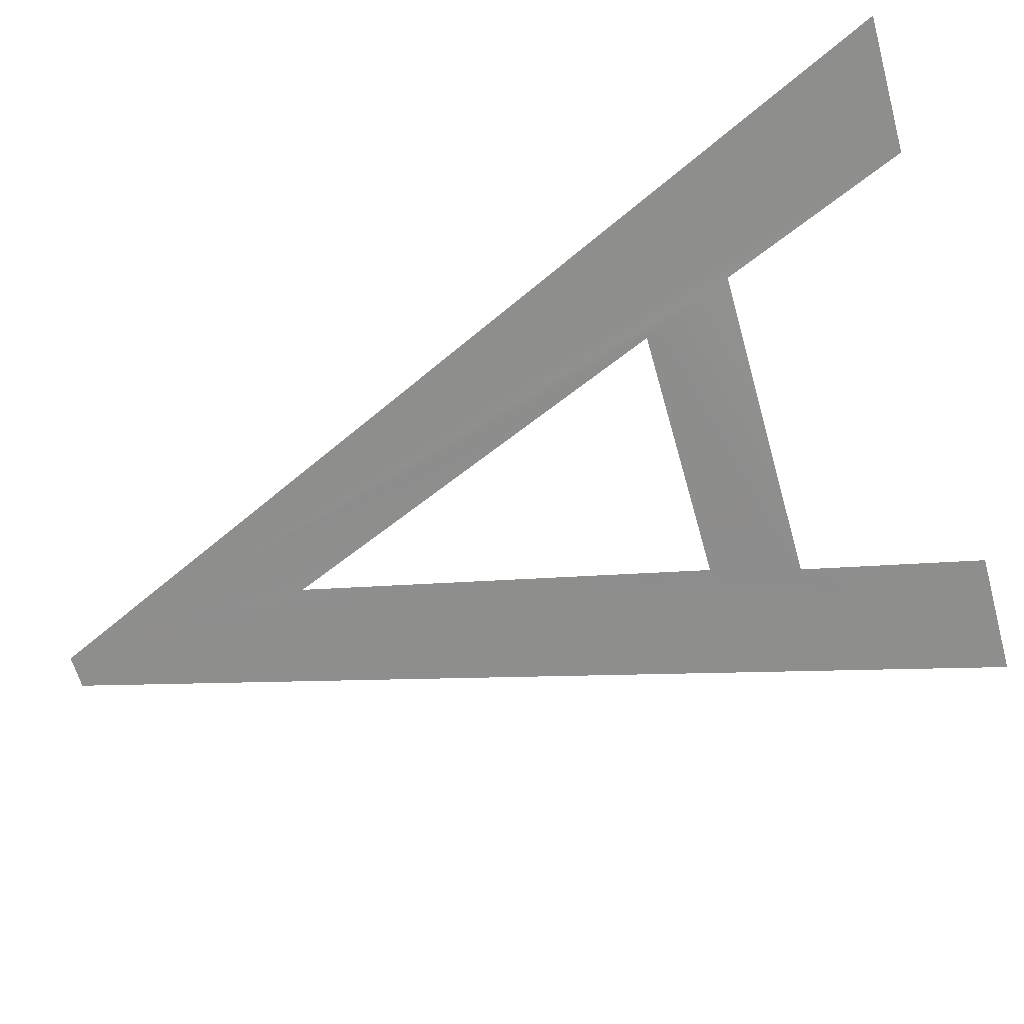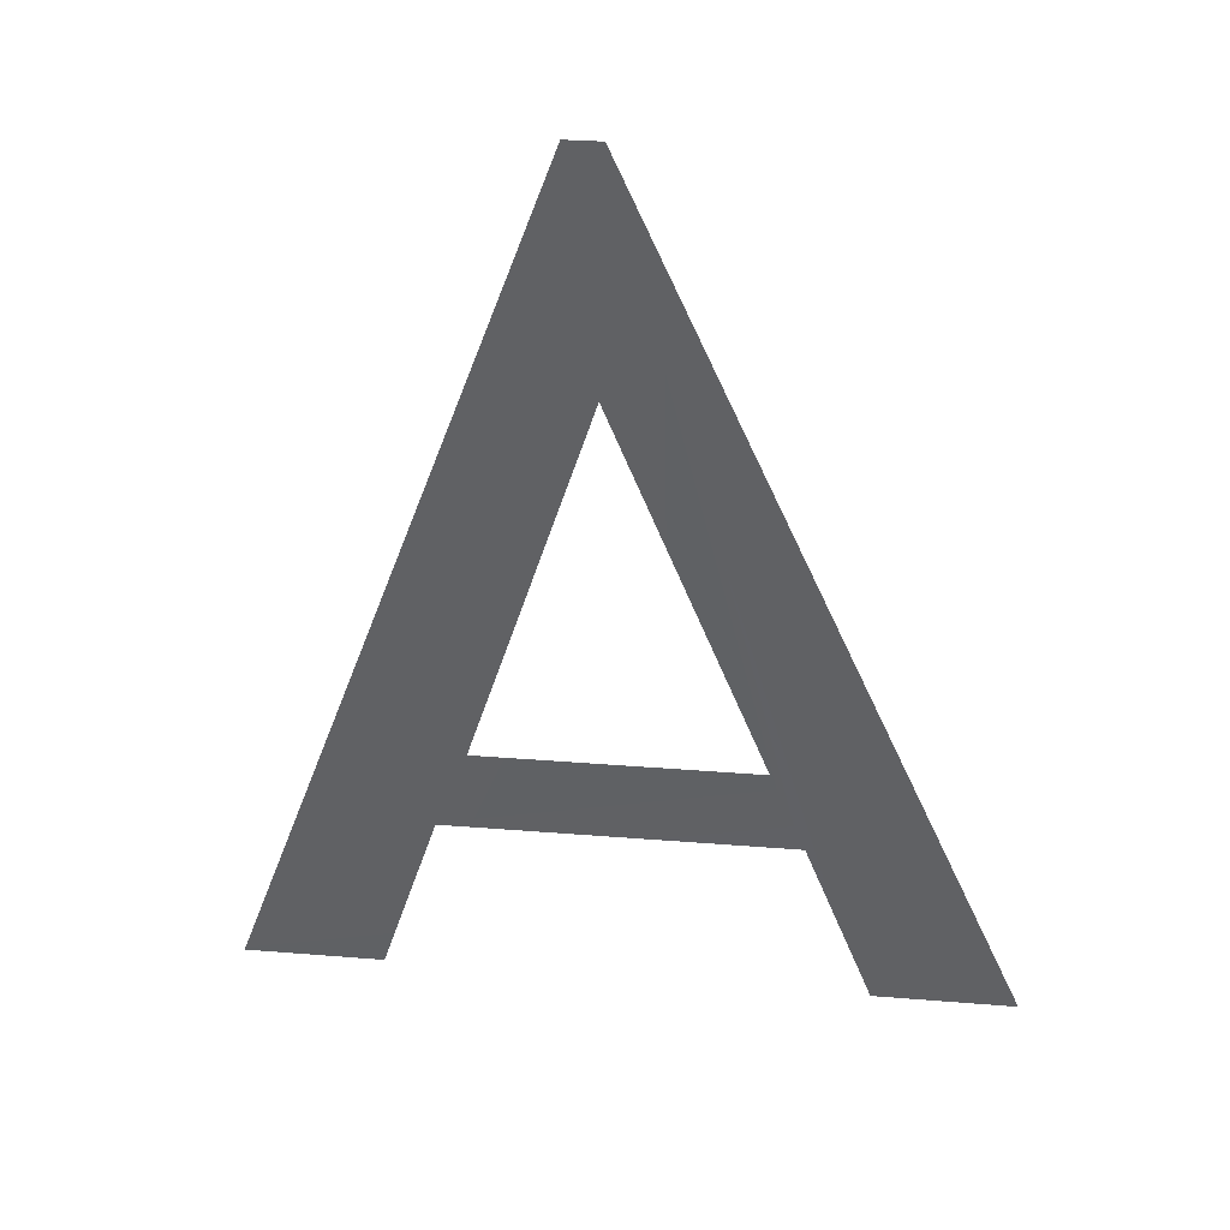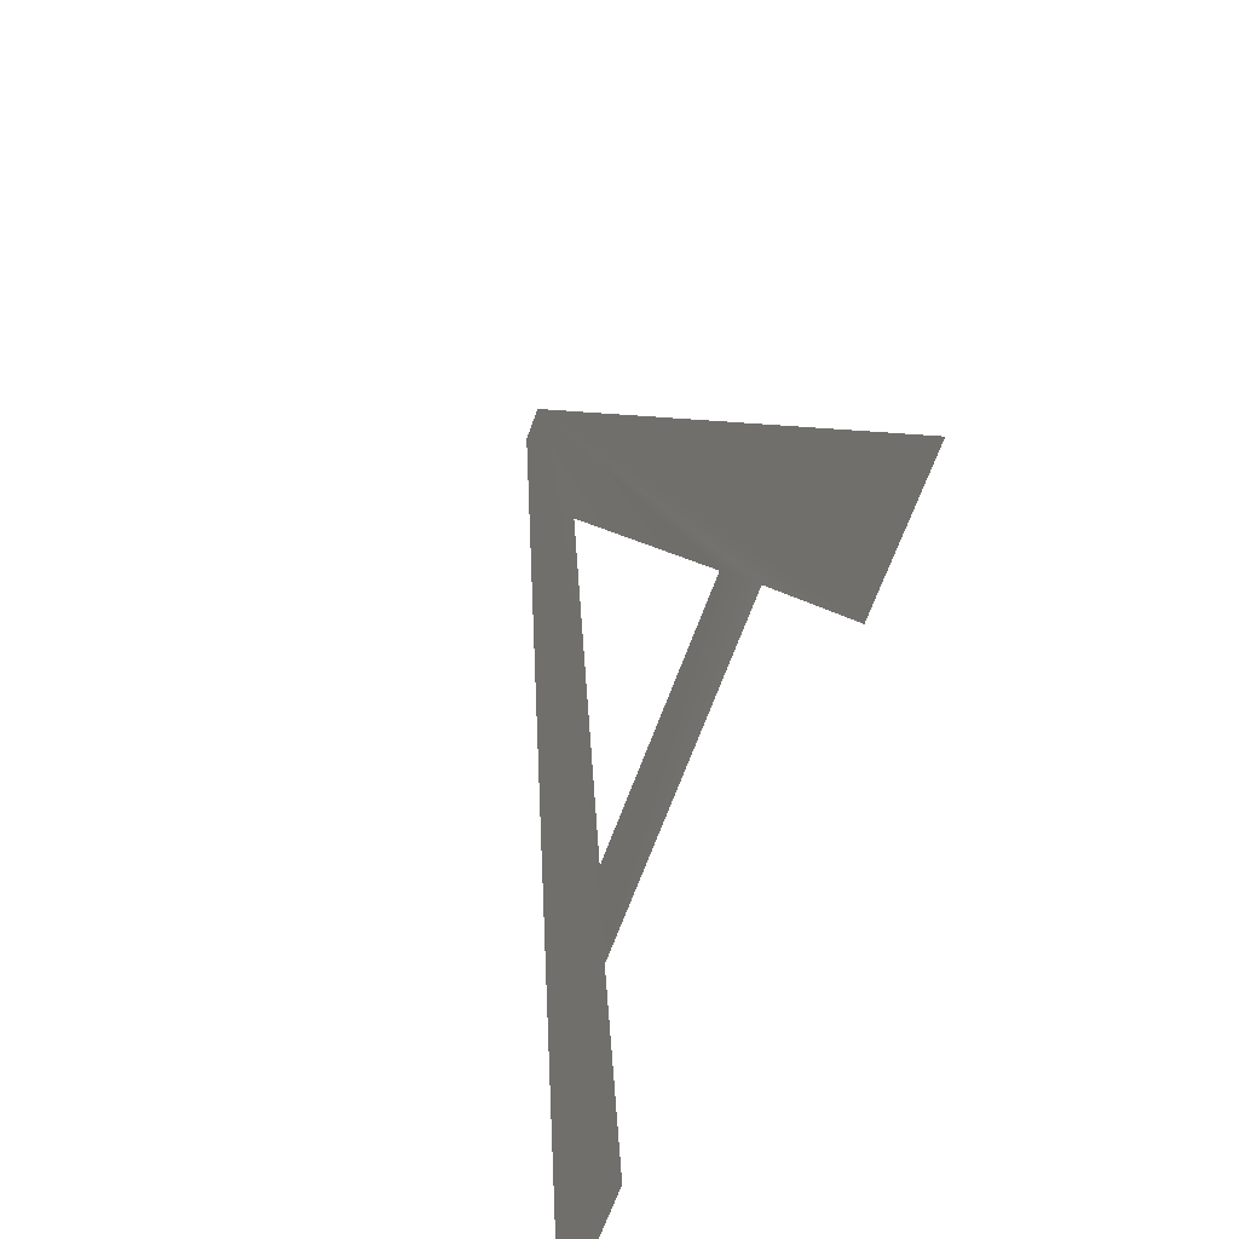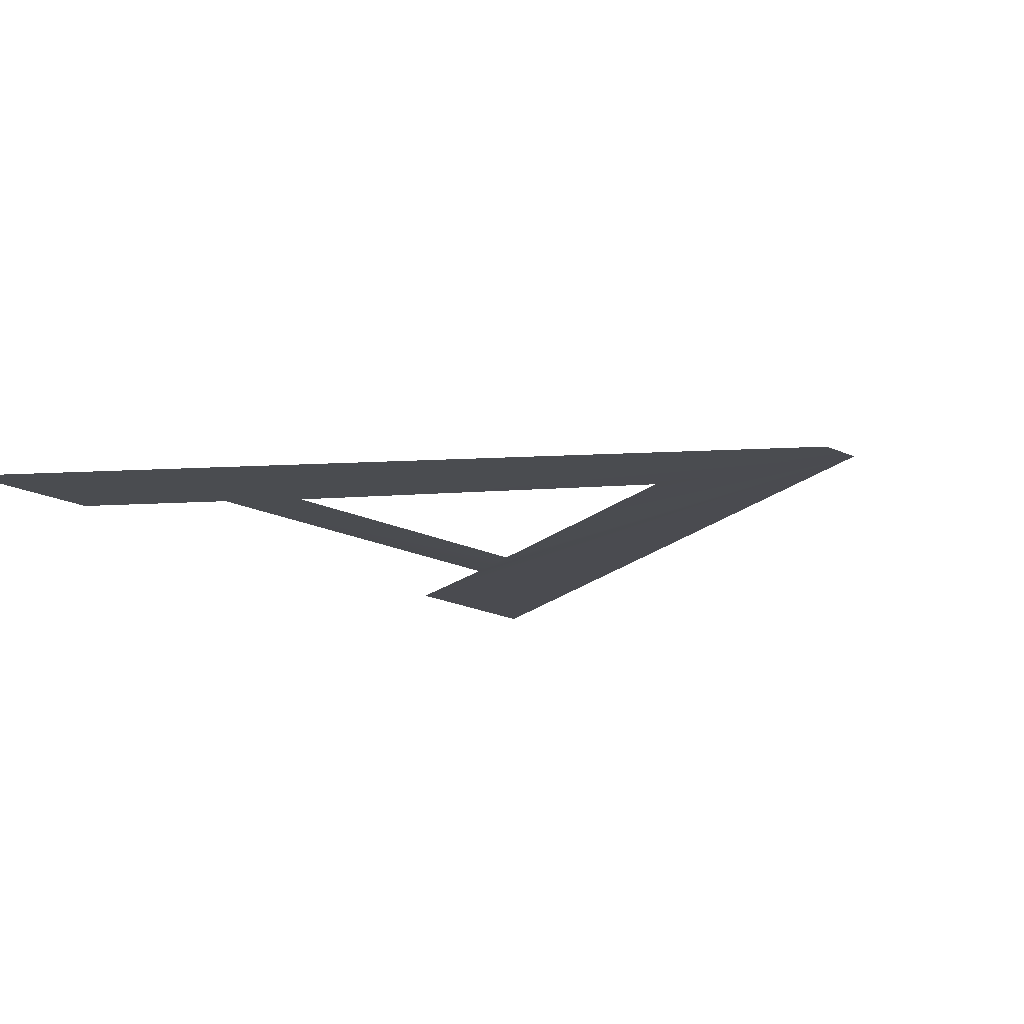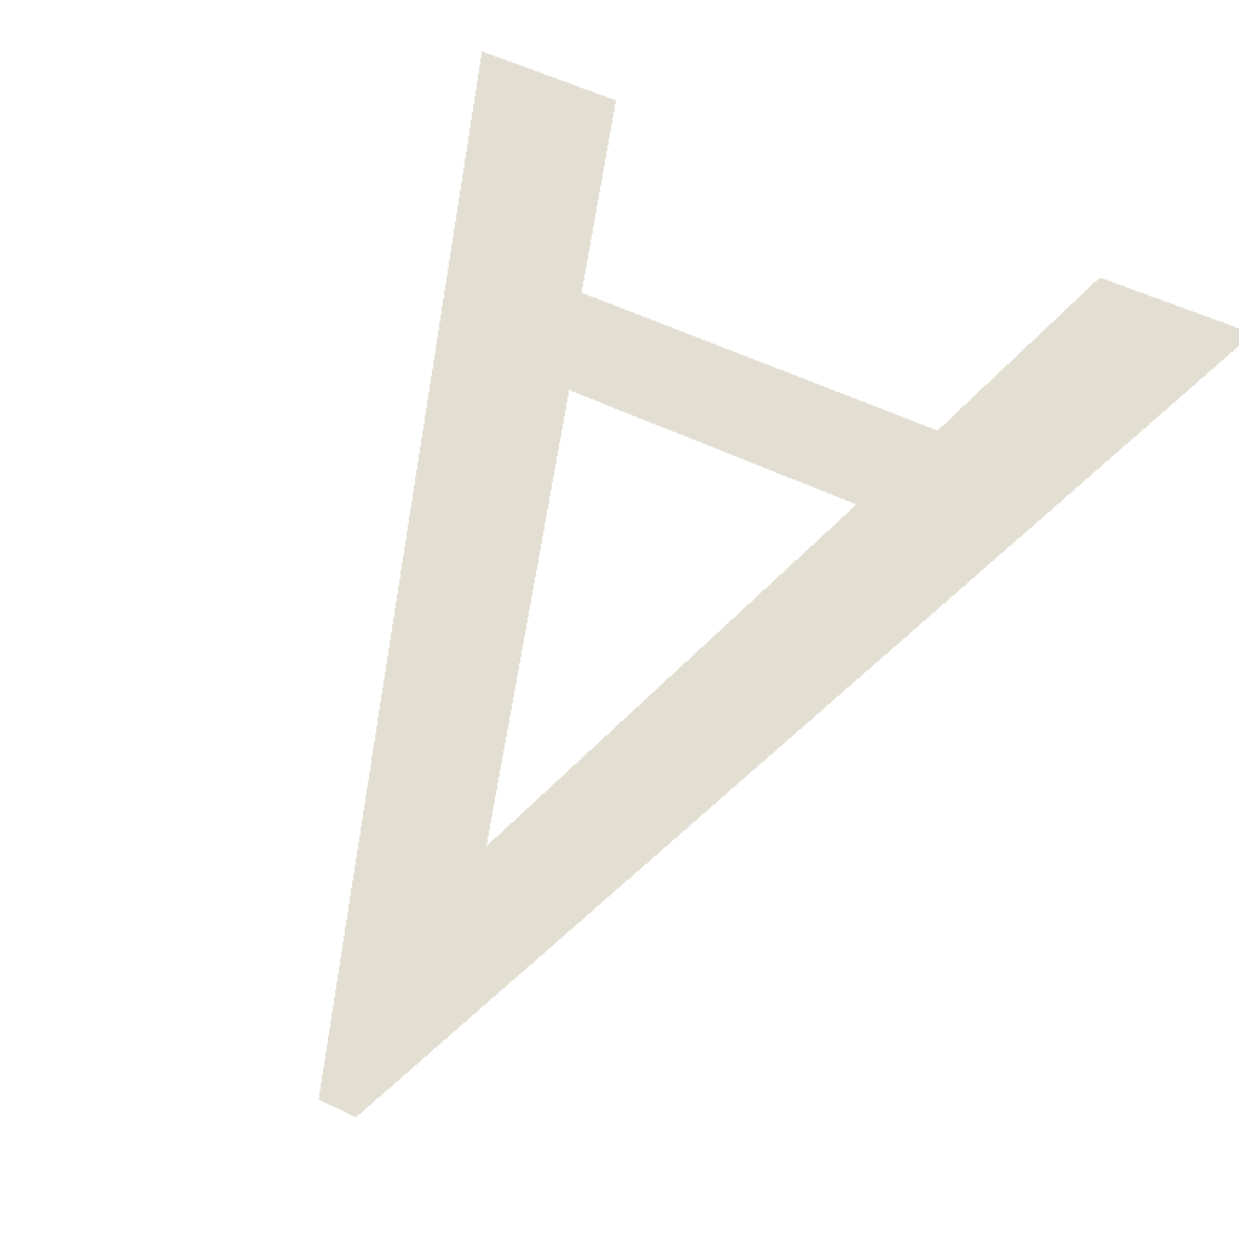
<metadata>
{"format":"obj","ext":"obj","renderer":"f3d","projection":"perspective","resolution":1024,"background":"white","views":[{"elev":-61.6,"azim":-74.5,"up":"+Z"},{"elev":30.4,"azim":-173.2,"up":"+Y"},{"elev":-66.9,"azim":-109.9,"up":"+Y"},{"elev":-21.5,"azim":140.8,"up":"+Z"},{"elev":55.5,"azim":-153.0,"up":"+Z"}]}
</metadata>
<code>
o #ID3190
v 0.1094 0.3348 0.5099
v 0.1106 0.3345 0.5099
v 0.1093 0.3345 0.5099
v 0.1104 0.3348 0.5099
v 0.1099 0.3373 0.5094
v 0.1099 0.3364 0.5096
v 0.11 0.3373 0.5094
v 0.109 0.3337 0.5101
v 0.1114 0.3337 0.5101
v 0.1085 0.3337 0.5101
v 0.1108 0.3337 0.5101
f 1 2 3
f 3 2 1
f 2 1 4
f 4 1 2
f 5 2 4
f 4 2 5
f 5 1 3
f 3 1 5
f 1 5 6
f 6 5 1
f 7 2 5
f 5 2 7
f 5 4 6
f 6 4 5
f 5 3 8
f 8 3 5
f 7 9 2
f 2 9 7
f 5 8 10
f 10 8 5
f 2 9 11
f 11 9 2

</code>
